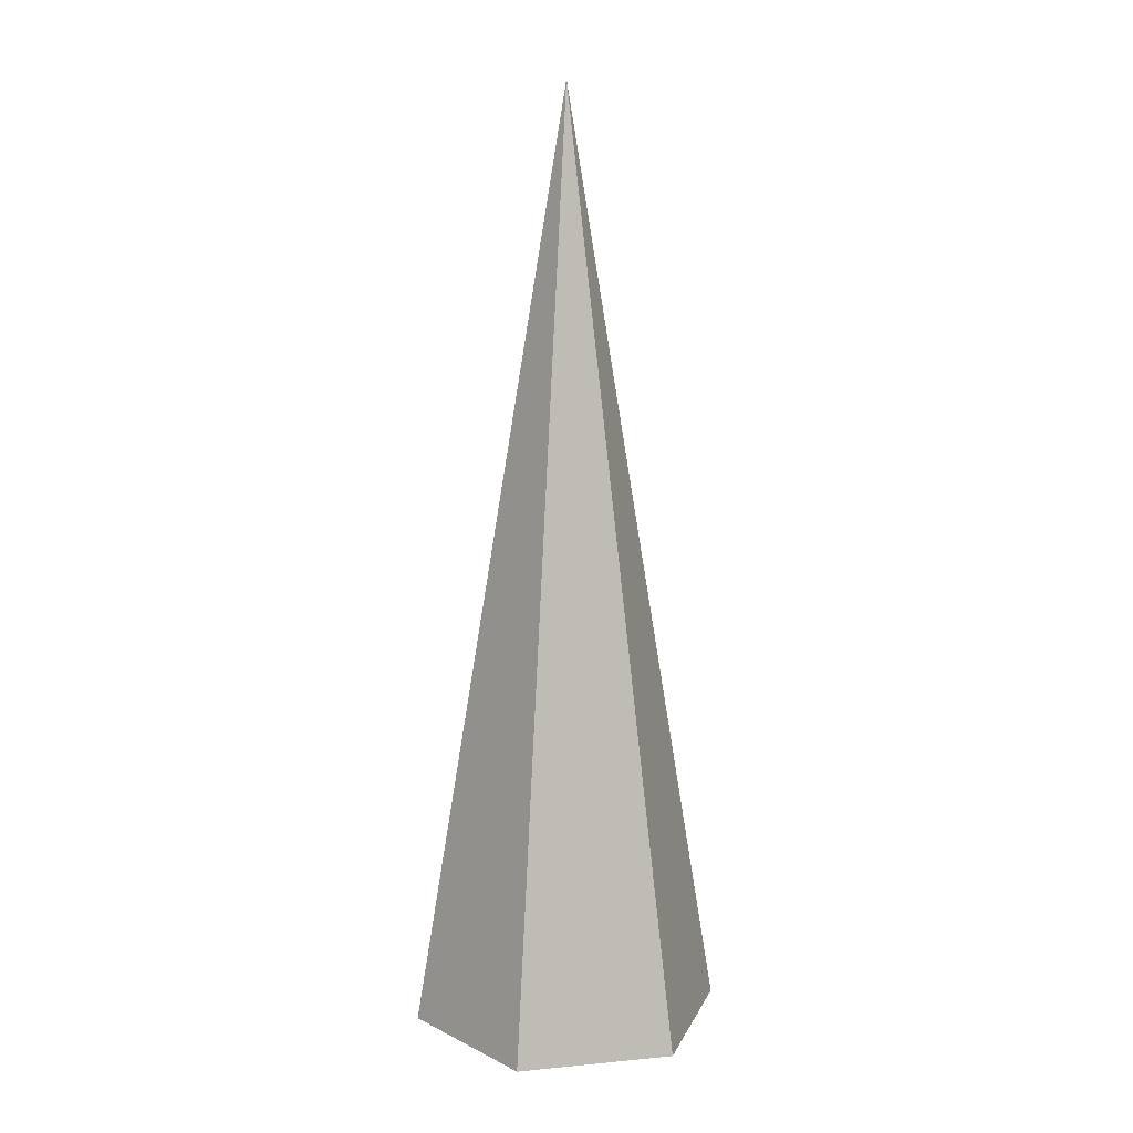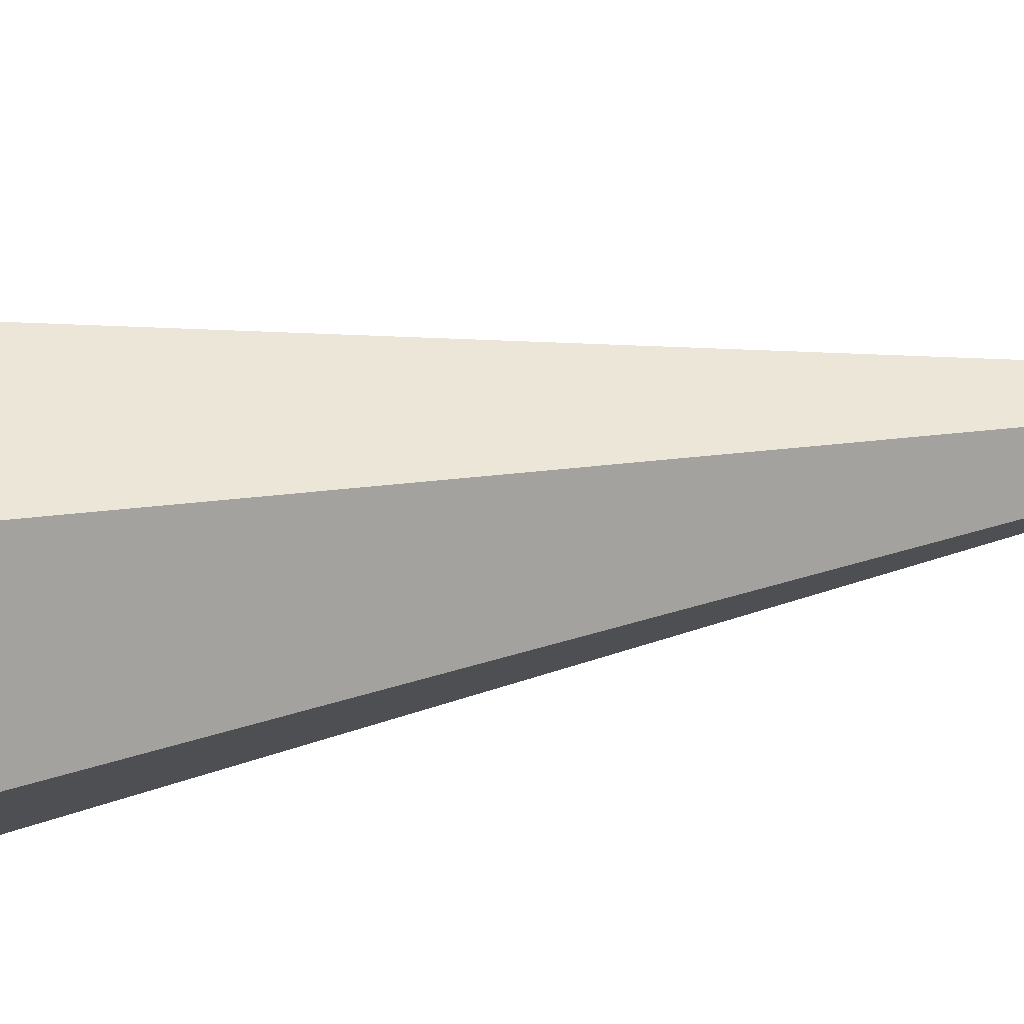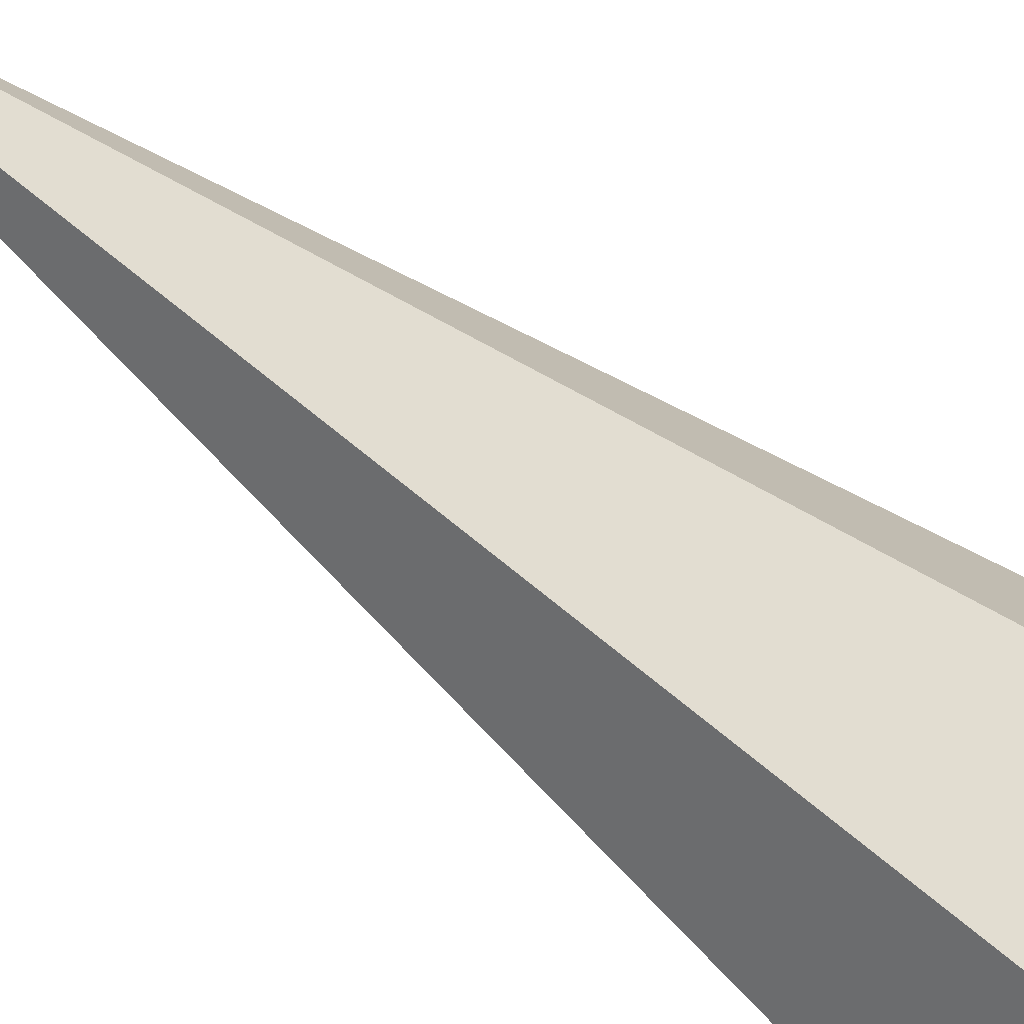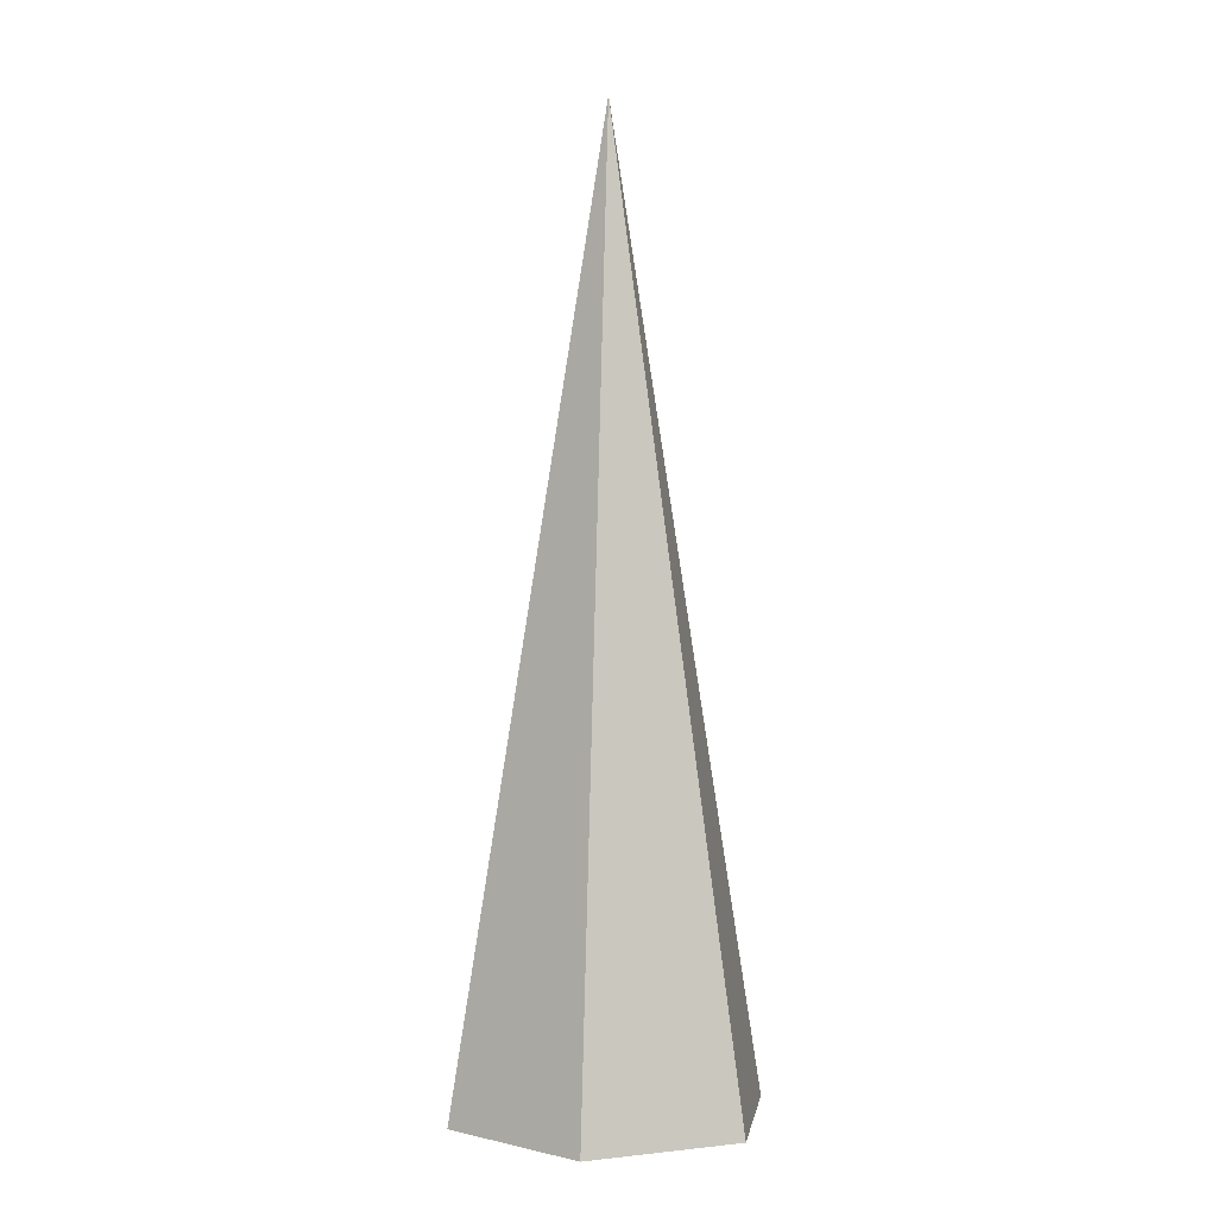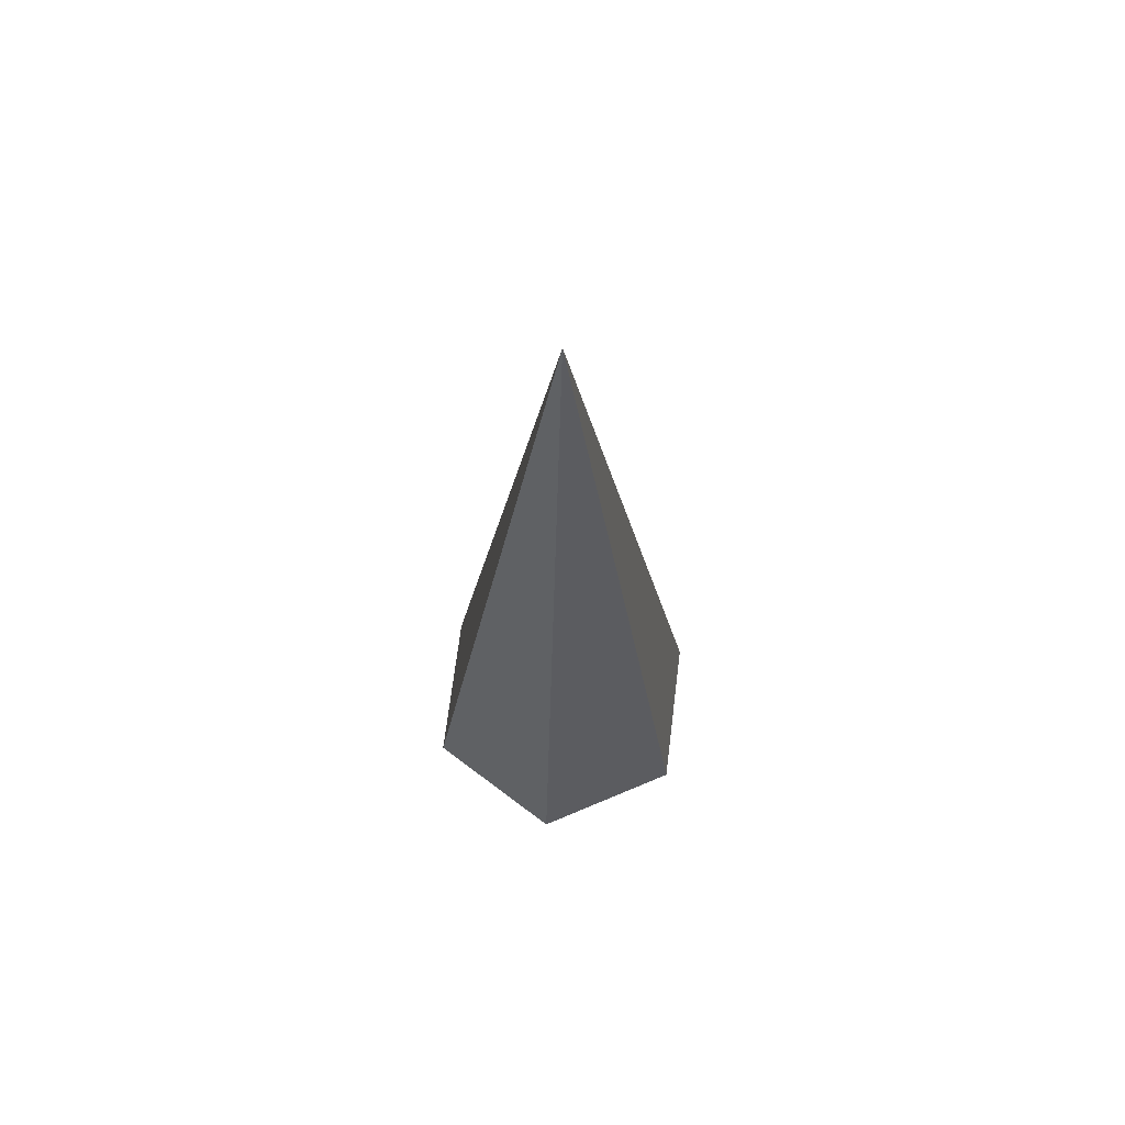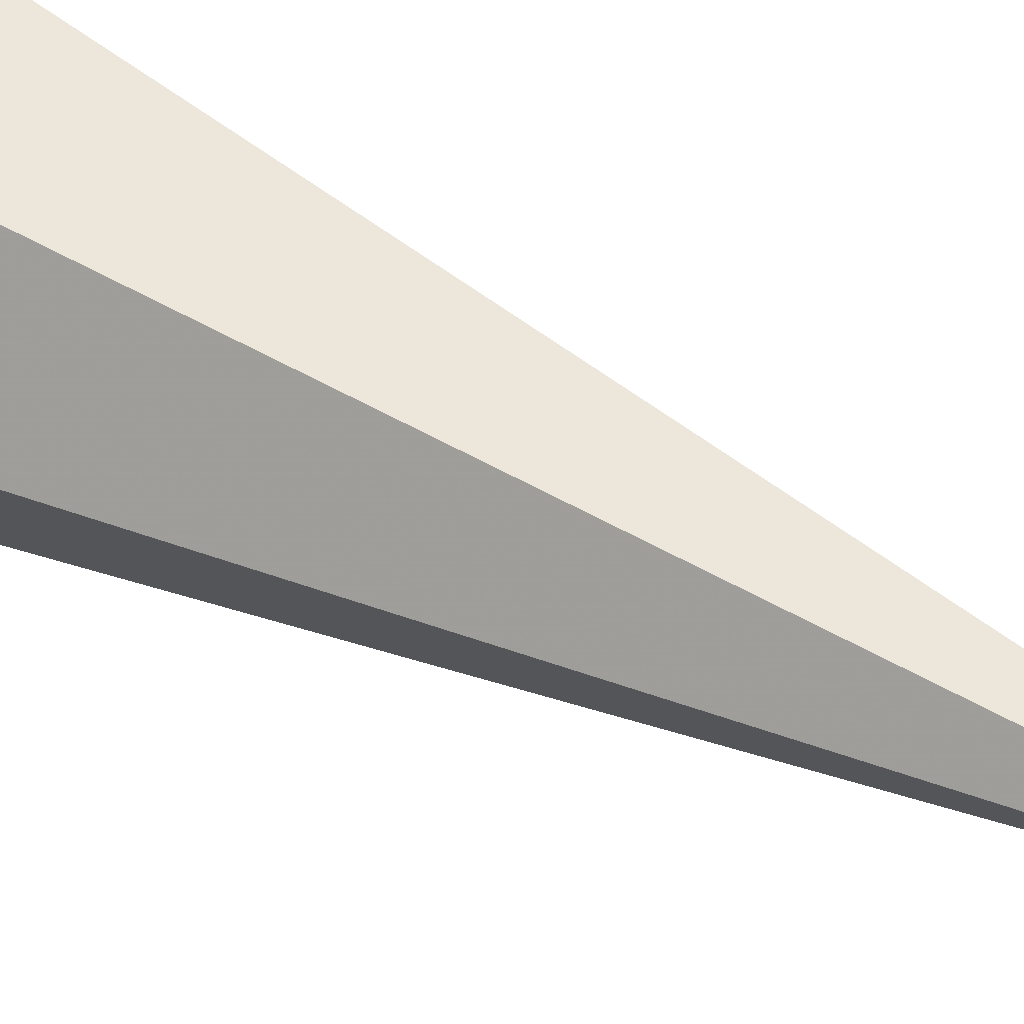
<metadata>
{"format":"obj","ext":"obj","renderer":"f3d","projection":"perspective","resolution":1024,"background":"white","views":[{"elev":13.3,"azim":-132.1,"up":"+Z"},{"elev":48.0,"azim":-99.8,"up":"+Y"},{"elev":69.5,"azim":127.3,"up":"+Y"},{"elev":2.5,"azim":-21.1,"up":"+Z"},{"elev":69.2,"azim":37.1,"up":"+Z"},{"elev":44.2,"azim":-56.9,"up":"+Y"}]}
</metadata>
<code>
v 0 0 3
v 0.5 0 0
v 0.25 0.433 0
v -0.25 0.433 0
v -0.5 0 0
v -0.25 -0.433 0
v 0.25 -0.433 0
f 1 2 3
f 1 3 4
f 1 4 5
f 1 5 6
f 1 6 7
f 1 7 2
f 2 7 6
f 2 6 5
f 2 5 4
f 2 4 3

</code>
